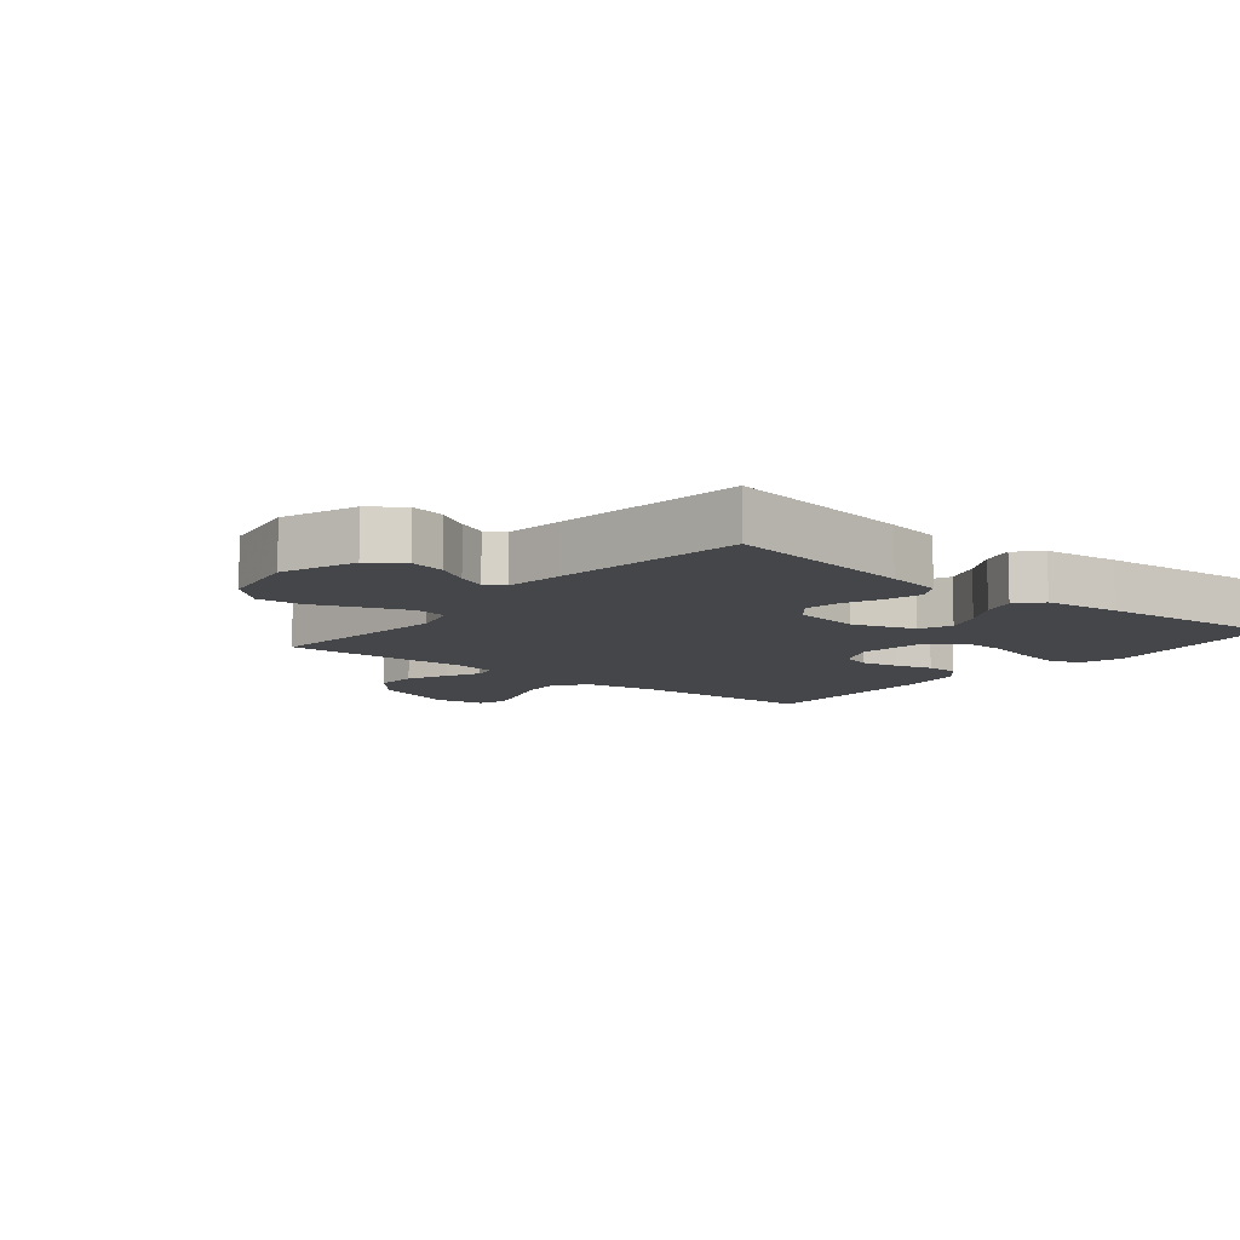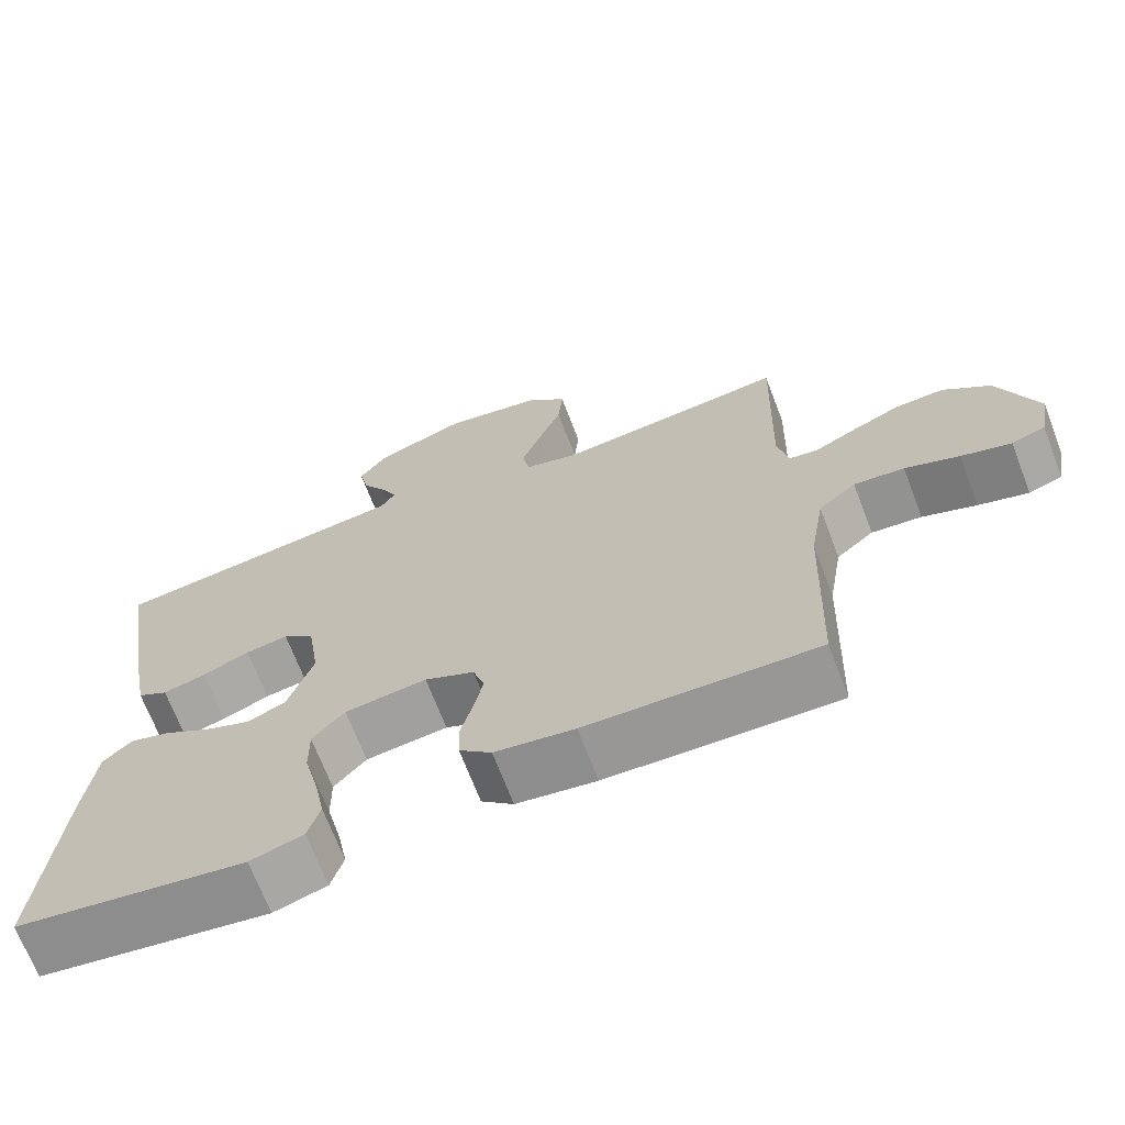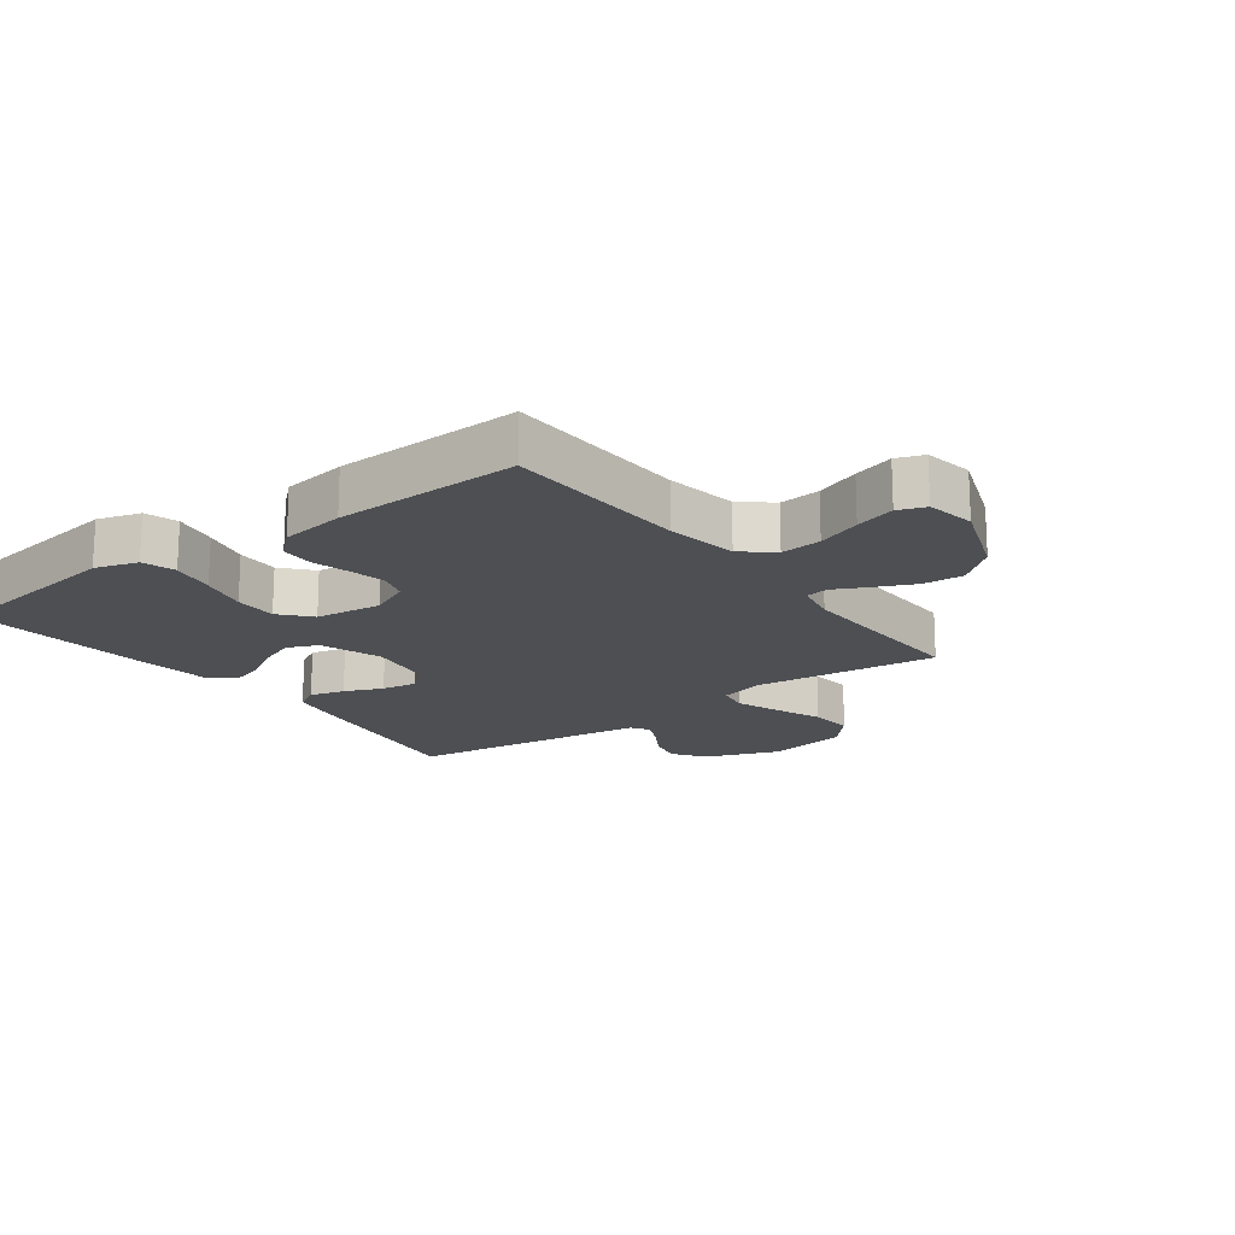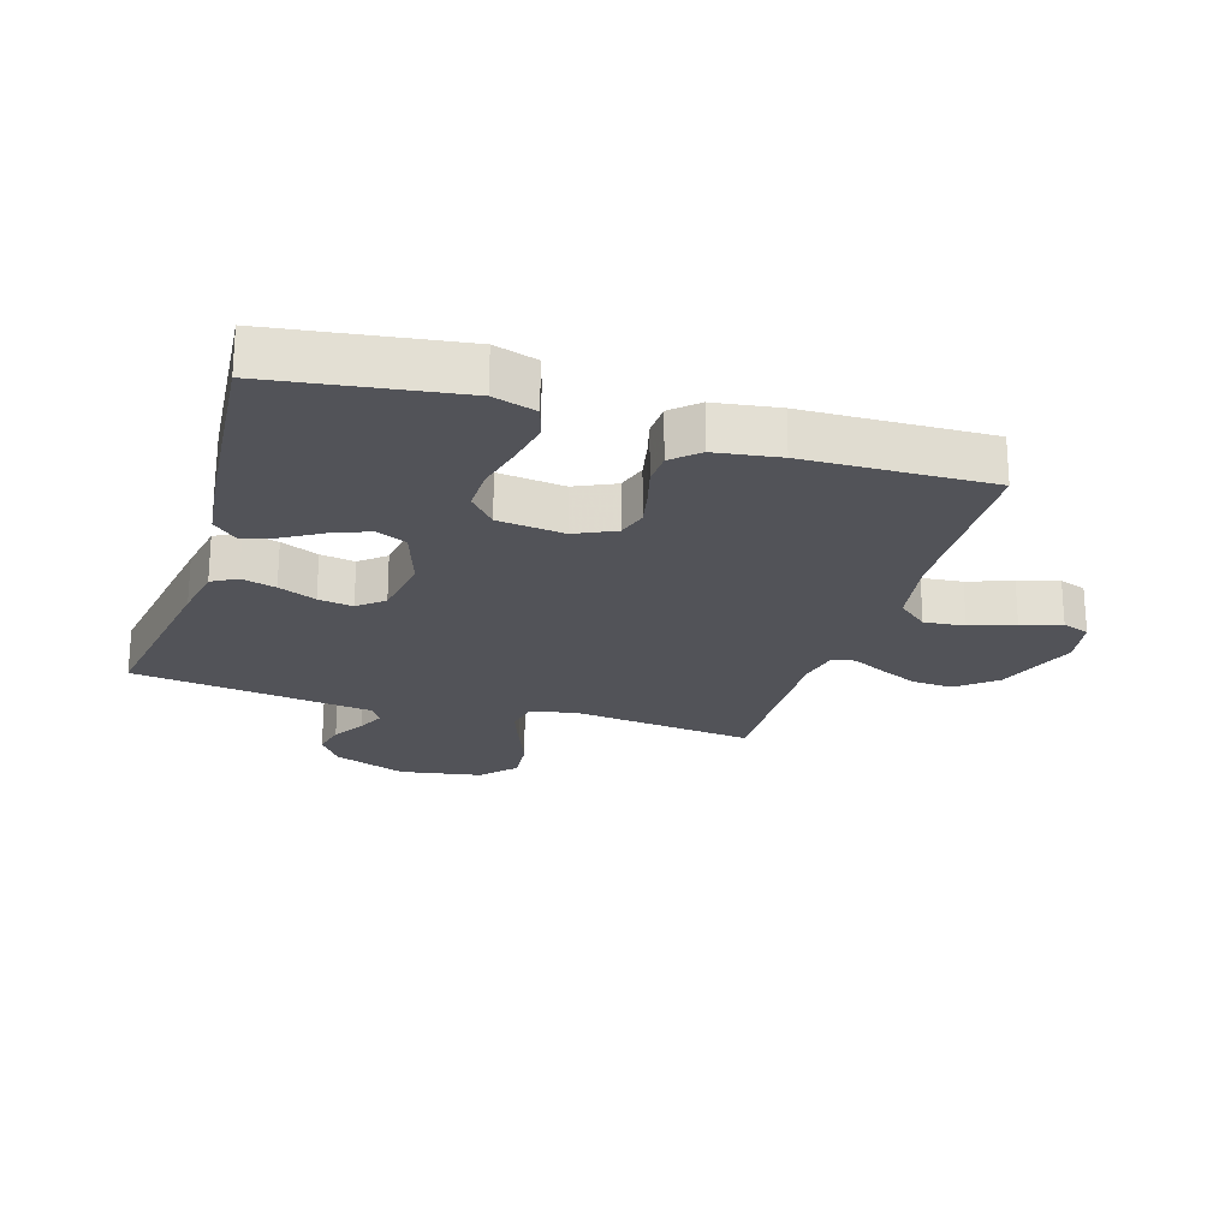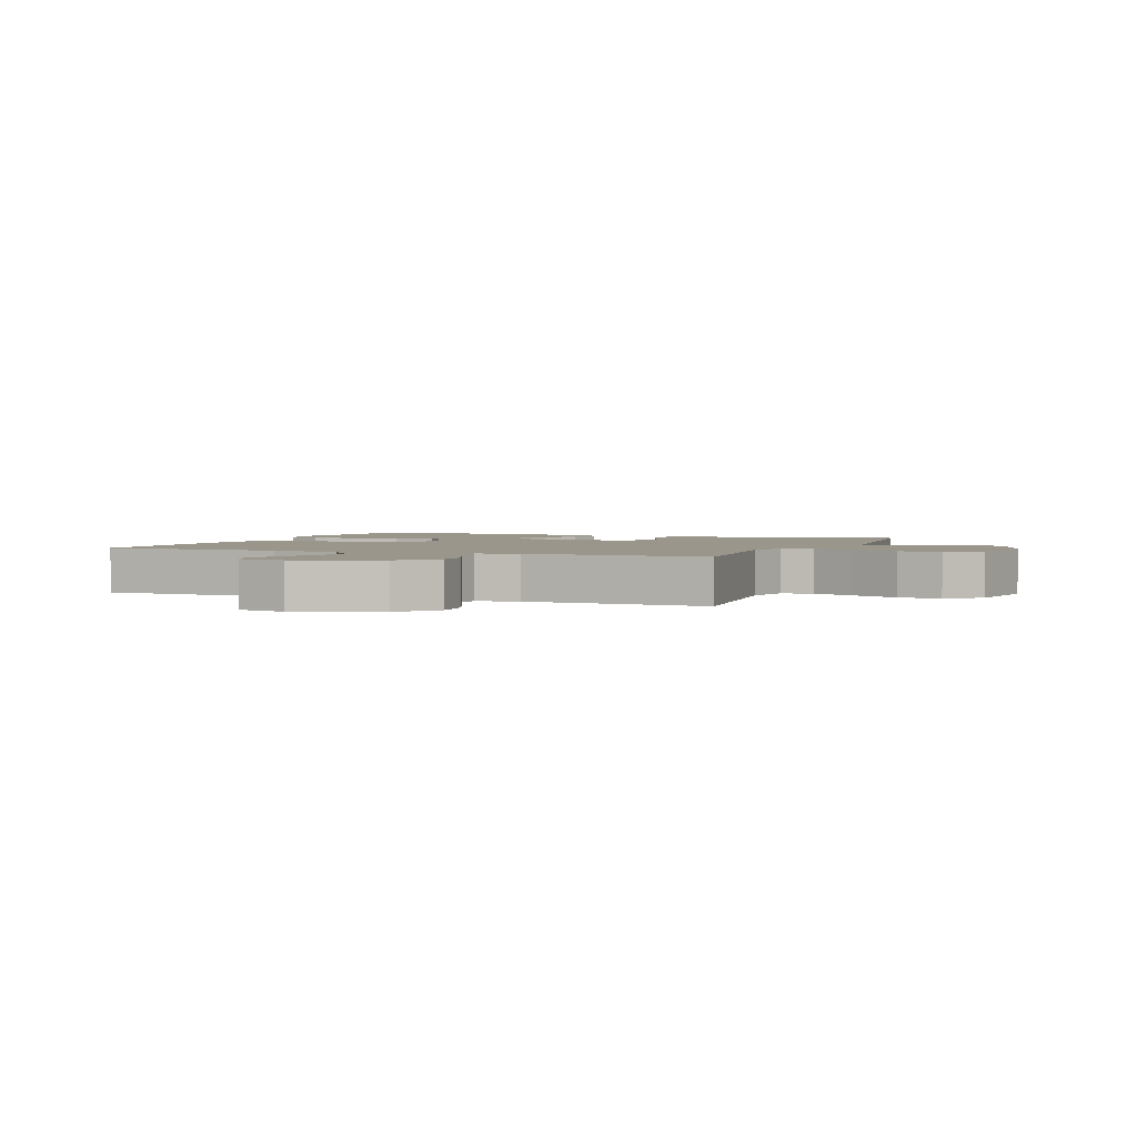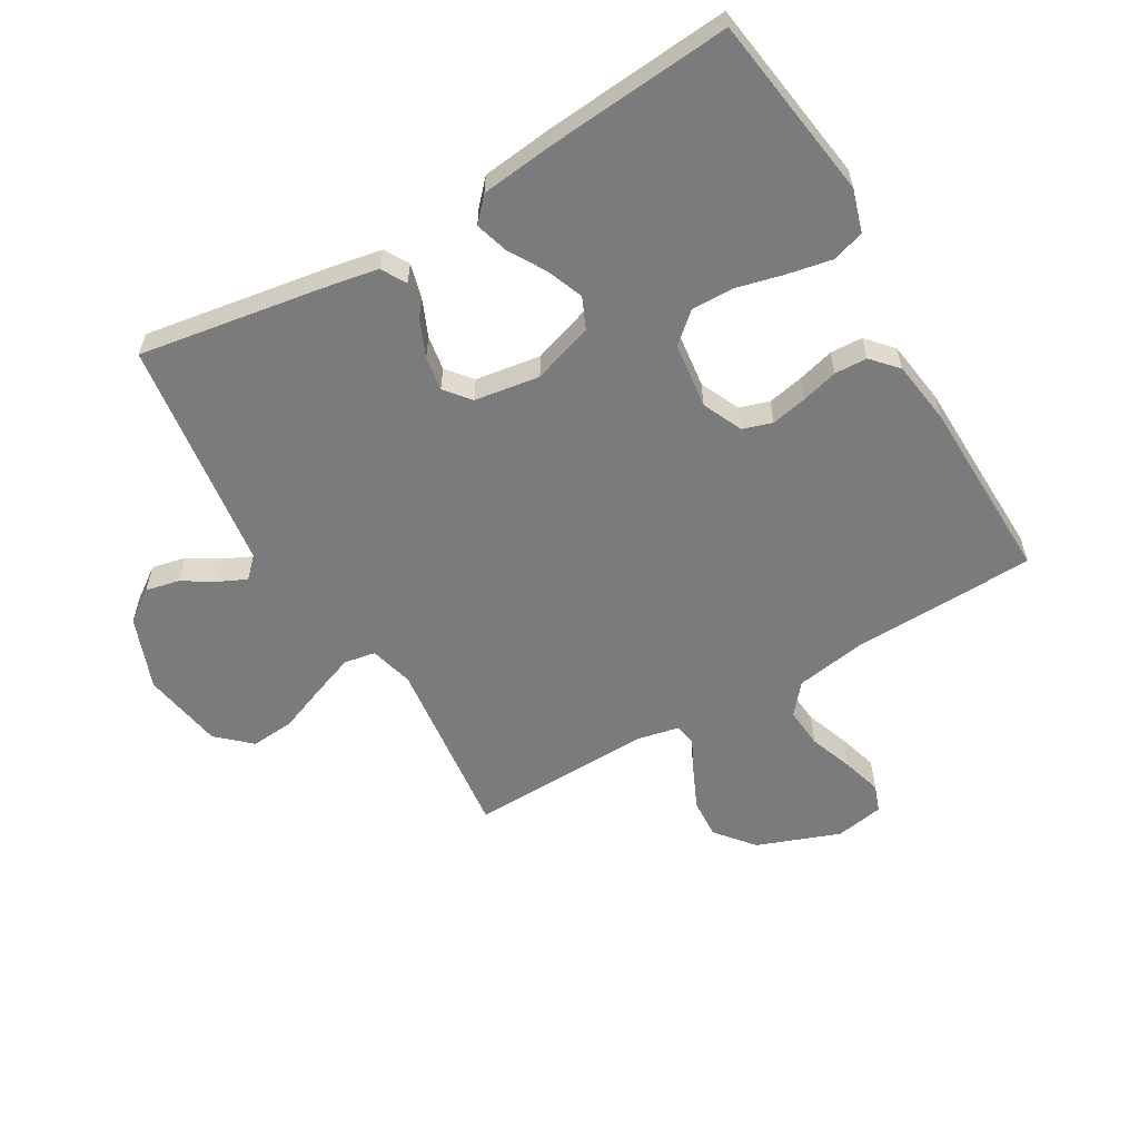
<metadata>
{"format":"obj","ext":"obj","renderer":"f3d","projection":"perspective","resolution":1024,"background":"white","views":[{"elev":-9.6,"azim":51.0,"up":"+Y"},{"elev":-68.9,"azim":-159.1,"up":"+Z"},{"elev":-17.6,"azim":-143.3,"up":"+Y"},{"elev":-22.6,"azim":162.9,"up":"+Y"},{"elev":2.4,"azim":-67.8,"up":"+Y"},{"elev":-58.4,"azim":120.2,"up":"+Y"}]}
</metadata>
<code>
v 0.5 0.07 -0.5
v 0.2 0.07 -0.543
v 0.131 0.07 -0.522
v 0.115 0.07 -0.469
v 0.129 0.07 -0.397
v 0.148 0.07 -0.32
v 0.149 0.07 -0.251
v 0.107 0.07 -0.203
v 0 0.07 -0.19
v -0.065 0.07 -0.22
v -0.08 0.07 -0.268
v -0.068 0.07 -0.326
v -0.052 0.07 -0.386
v -0.054 0.07 -0.439
v -0.096 0.07 -0.477
v -0.2 0.07 -0.492
v -0.5 0.07 -0.5
v -0.51 0.07 -0.2
v -0.529 0.07 -0.085
v -0.578 0.07 -0.044
v -0.644 0.07 -0.05
v -0.715 0.07 -0.076
v -0.78 0.07 -0.095
v -0.824 0.07 -0.079
v -0.838 0.07 0
v -0.788 0.07 0.135
v -0.726 0.07 0.186
v -0.661 0.07 0.182
v -0.597 0.07 0.153
v -0.543 0.07 0.126
v -0.506 0.07 0.132
v -0.492 0.07 0.2
v -0.5 0.07 0.5
v -0.2 0.07 0.466
v -0.129 0.07 0.485
v -0.12 0.07 0.536
v -0.146 0.07 0.606
v -0.176 0.07 0.682
v -0.182 0.07 0.753
v -0.133 0.07 0.807
v 0 0.07 0.83
v 0.118 0.07 0.786
v 0.155 0.07 0.734
v 0.143 0.07 0.679
v 0.111 0.07 0.627
v 0.09 0.07 0.582
v 0.109 0.07 0.552
v 0.2 0.07 0.54
v 0.5 0.07 0.5
v 0.452 0.07 0.2
v 0.436 0.07 0.113
v 0.396 0.07 0.09
v 0.34 0.07 0.105
v 0.279 0.07 0.131
v 0.223 0.07 0.14
v 0.182 0.07 0.106
v 0.166 0.07 0
v 0.199 0.07 -0.099
v 0.249 0.07 -0.121
v 0.308 0.07 -0.098
v 0.369 0.07 -0.062
v 0.422 0.07 -0.046
v 0.46 0.07 -0.081
v 0.474 0.07 -0.2
v 0.5 0 -0.5
v 0.2 0 -0.543
v 0.131 0 -0.522
v 0.115 0 -0.469
v 0.129 0 -0.397
v 0.148 0 -0.32
v 0.149 0 -0.251
v 0.107 0 -0.203
v 0 0 -0.19
v -0.065 0 -0.22
v -0.08 0 -0.268
v -0.068 0 -0.326
v -0.052 0 -0.386
v -0.054 0 -0.439
v -0.096 0 -0.477
v -0.2 0 -0.492
v -0.5 0 -0.5
v -0.51 0 -0.2
v -0.529 0 -0.085
v -0.578 0 -0.044
v -0.644 0 -0.05
v -0.715 0 -0.076
v -0.78 0 -0.095
v -0.824 0 -0.079
v -0.838 0 0
v -0.788 0 0.135
v -0.726 0 0.186
v -0.661 0 0.182
v -0.597 0 0.153
v -0.543 0 0.126
v -0.506 0 0.132
v -0.492 0 0.2
v -0.5 0 0.5
v -0.2 0 0.466
v -0.129 0 0.485
v -0.12 0 0.536
v -0.146 0 0.606
v -0.176 0 0.682
v -0.182 0 0.753
v -0.133 0 0.807
v 0 0 0.83
v 0.118 0 0.786
v 0.155 0 0.734
v 0.143 0 0.679
v 0.111 0 0.627
v 0.09 0 0.582
v 0.109 0 0.552
v 0.2 0 0.54
v 0.5 0 0.5
v 0.452 0 0.2
v 0.436 0 0.113
v 0.396 0 0.09
v 0.34 0 0.105
v 0.279 0 0.131
v 0.223 0 0.14
v 0.182 0 0.106
v 0.166 0 0
v 0.199 0 -0.099
v 0.249 0 -0.121
v 0.308 0 -0.098
v 0.369 0 -0.062
v 0.422 0 -0.046
v 0.46 0 -0.081
v 0.474 0 -0.2
f 60 61 62 63
f 59 60 63 64
f 51 52 53 54
f 51 54 55
f 50 51 55
f 47 48 49 50
f 47 50 55
f 46 47 55 56
f 42 43 44 45
f 42 45 46
f 41 42 46
f 37 38 39 40
f 36 37 40 41
f 35 36 41 46
f 32 33 34
f 31 32 34 35
f 27 28 29 30
f 25 26 27 30
f 25 30 31
f 24 25 31
f 21 22 23 24
f 21 24 31
f 20 21 31 35
f 15 16 17 18
f 15 18 19
f 12 13 14 15
f 11 12 15 19
f 10 11 19 20
f 3 4 5 6
f 1 2 3 6
f 59 64 1 6
f 58 59 6 7
f 57 58 7 8
f 56 57 8 9
f 20 35 46 56
f 9 10 20 56
f 127 126 125 124
f 128 127 124 123
f 118 117 116 115
f 119 118 115
f 119 115 114
f 114 113 112 111
f 119 114 111
f 120 119 111 110
f 109 108 107 106
f 110 109 106
f 110 106 105
f 104 103 102 101
f 105 104 101 100
f 110 105 100 99
f 98 97 96
f 99 98 96 95
f 94 93 92 91
f 94 91 90 89
f 95 94 89
f 95 89 88
f 88 87 86 85
f 95 88 85
f 99 95 85 84
f 82 81 80 79
f 83 82 79
f 79 78 77 76
f 83 79 76 75
f 84 83 75 74
f 70 69 68 67
f 70 67 66 65
f 70 65 128 123
f 71 70 123 122
f 72 71 122 121
f 73 72 121 120
f 120 110 99 84
f 120 84 74 73
f 1 65 66 2
f 2 66 67 3
f 3 67 68 4
f 4 68 69 5
f 5 69 70 6
f 6 70 71 7
f 7 71 72 8
f 8 72 73 9
f 9 73 74 10
f 10 74 75 11
f 11 75 76 12
f 12 76 77 13
f 13 77 78 14
f 14 78 79 15
f 15 79 80 16
f 16 80 81 17
f 17 81 82 18
f 18 82 83 19
f 19 83 84 20
f 20 84 85 21
f 21 85 86 22
f 22 86 87 23
f 23 87 88 24
f 24 88 89 25
f 25 89 90 26
f 26 90 91 27
f 27 91 92 28
f 28 92 93 29
f 29 93 94 30
f 30 94 95 31
f 31 95 96 32
f 32 96 97 33
f 33 97 98 34
f 34 98 99 35
f 35 99 100 36
f 36 100 101 37
f 37 101 102 38
f 38 102 103 39
f 39 103 104 40
f 40 104 105 41
f 41 105 106 42
f 42 106 107 43
f 43 107 108 44
f 44 108 109 45
f 45 109 110 46
f 46 110 111 47
f 47 111 112 48
f 48 112 113 49
f 49 113 114 50
f 50 114 115 51
f 51 115 116 52
f 52 116 117 53
f 53 117 118 54
f 54 118 119 55
f 55 119 120 56
f 56 120 121 57
f 57 121 122 58
f 58 122 123 59
f 59 123 124 60
f 60 124 125 61
f 61 125 126 62
f 62 126 127 63
f 63 127 128 64
f 64 128 65 1

</code>
